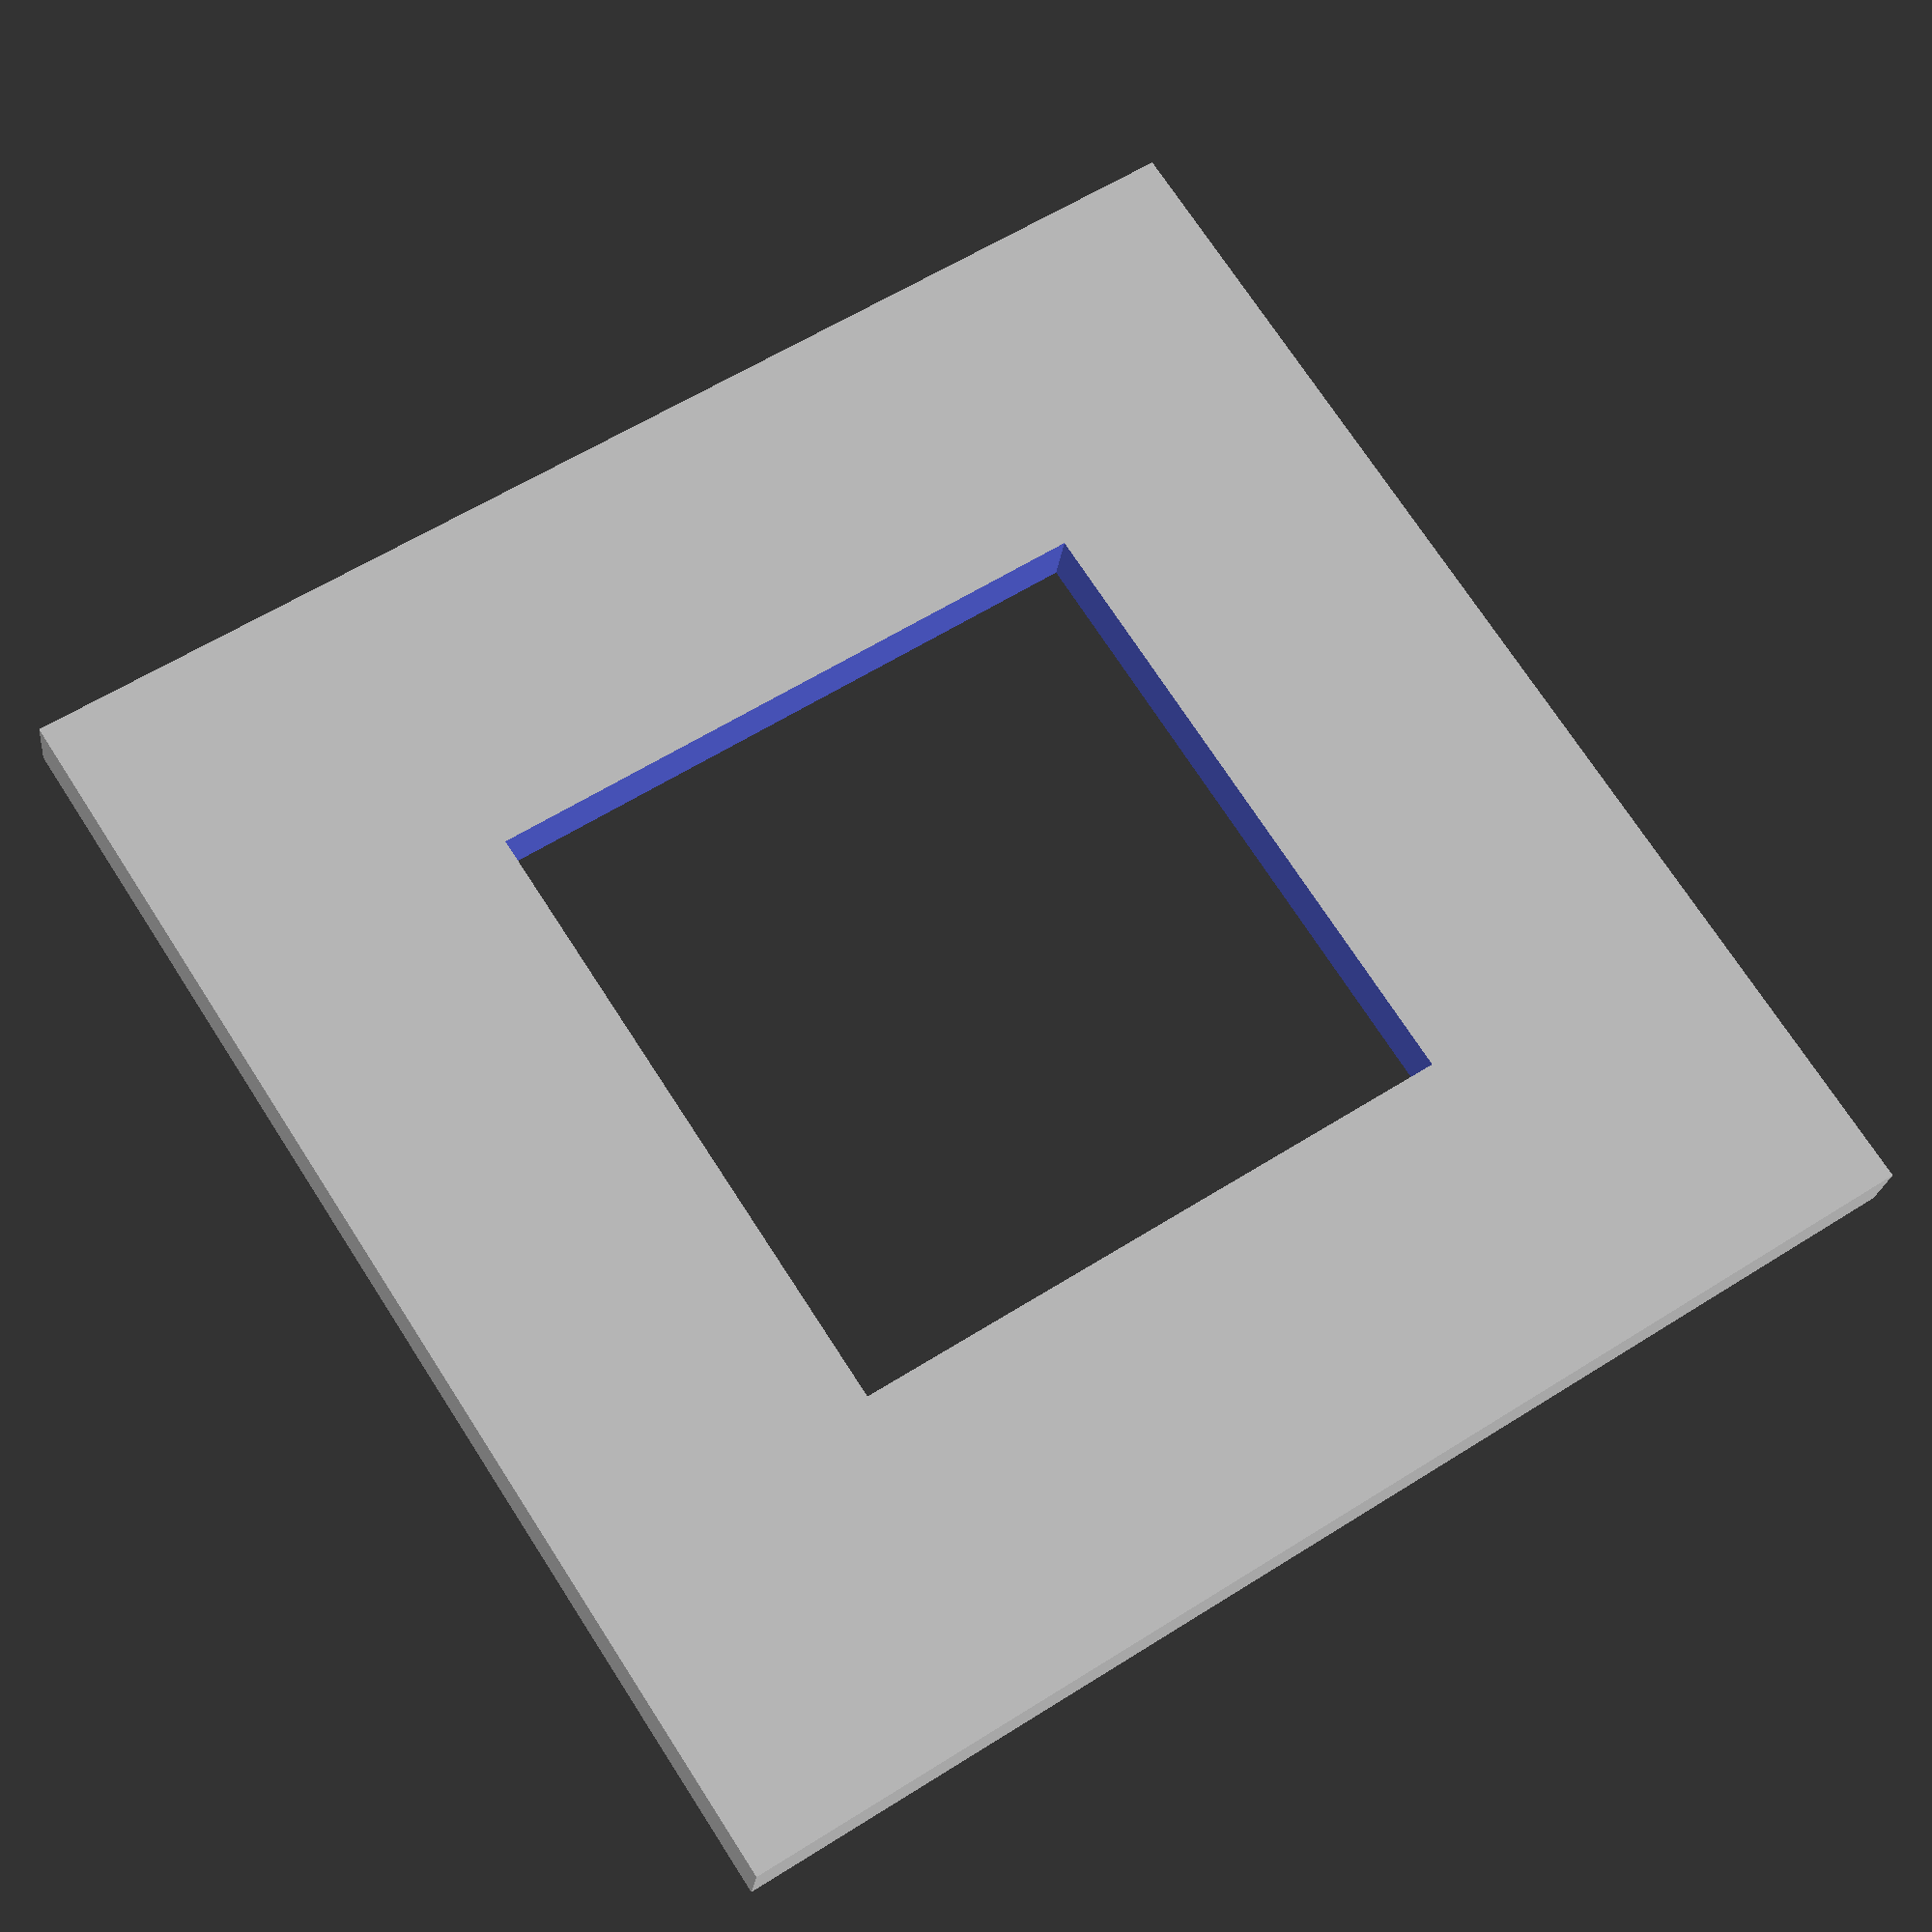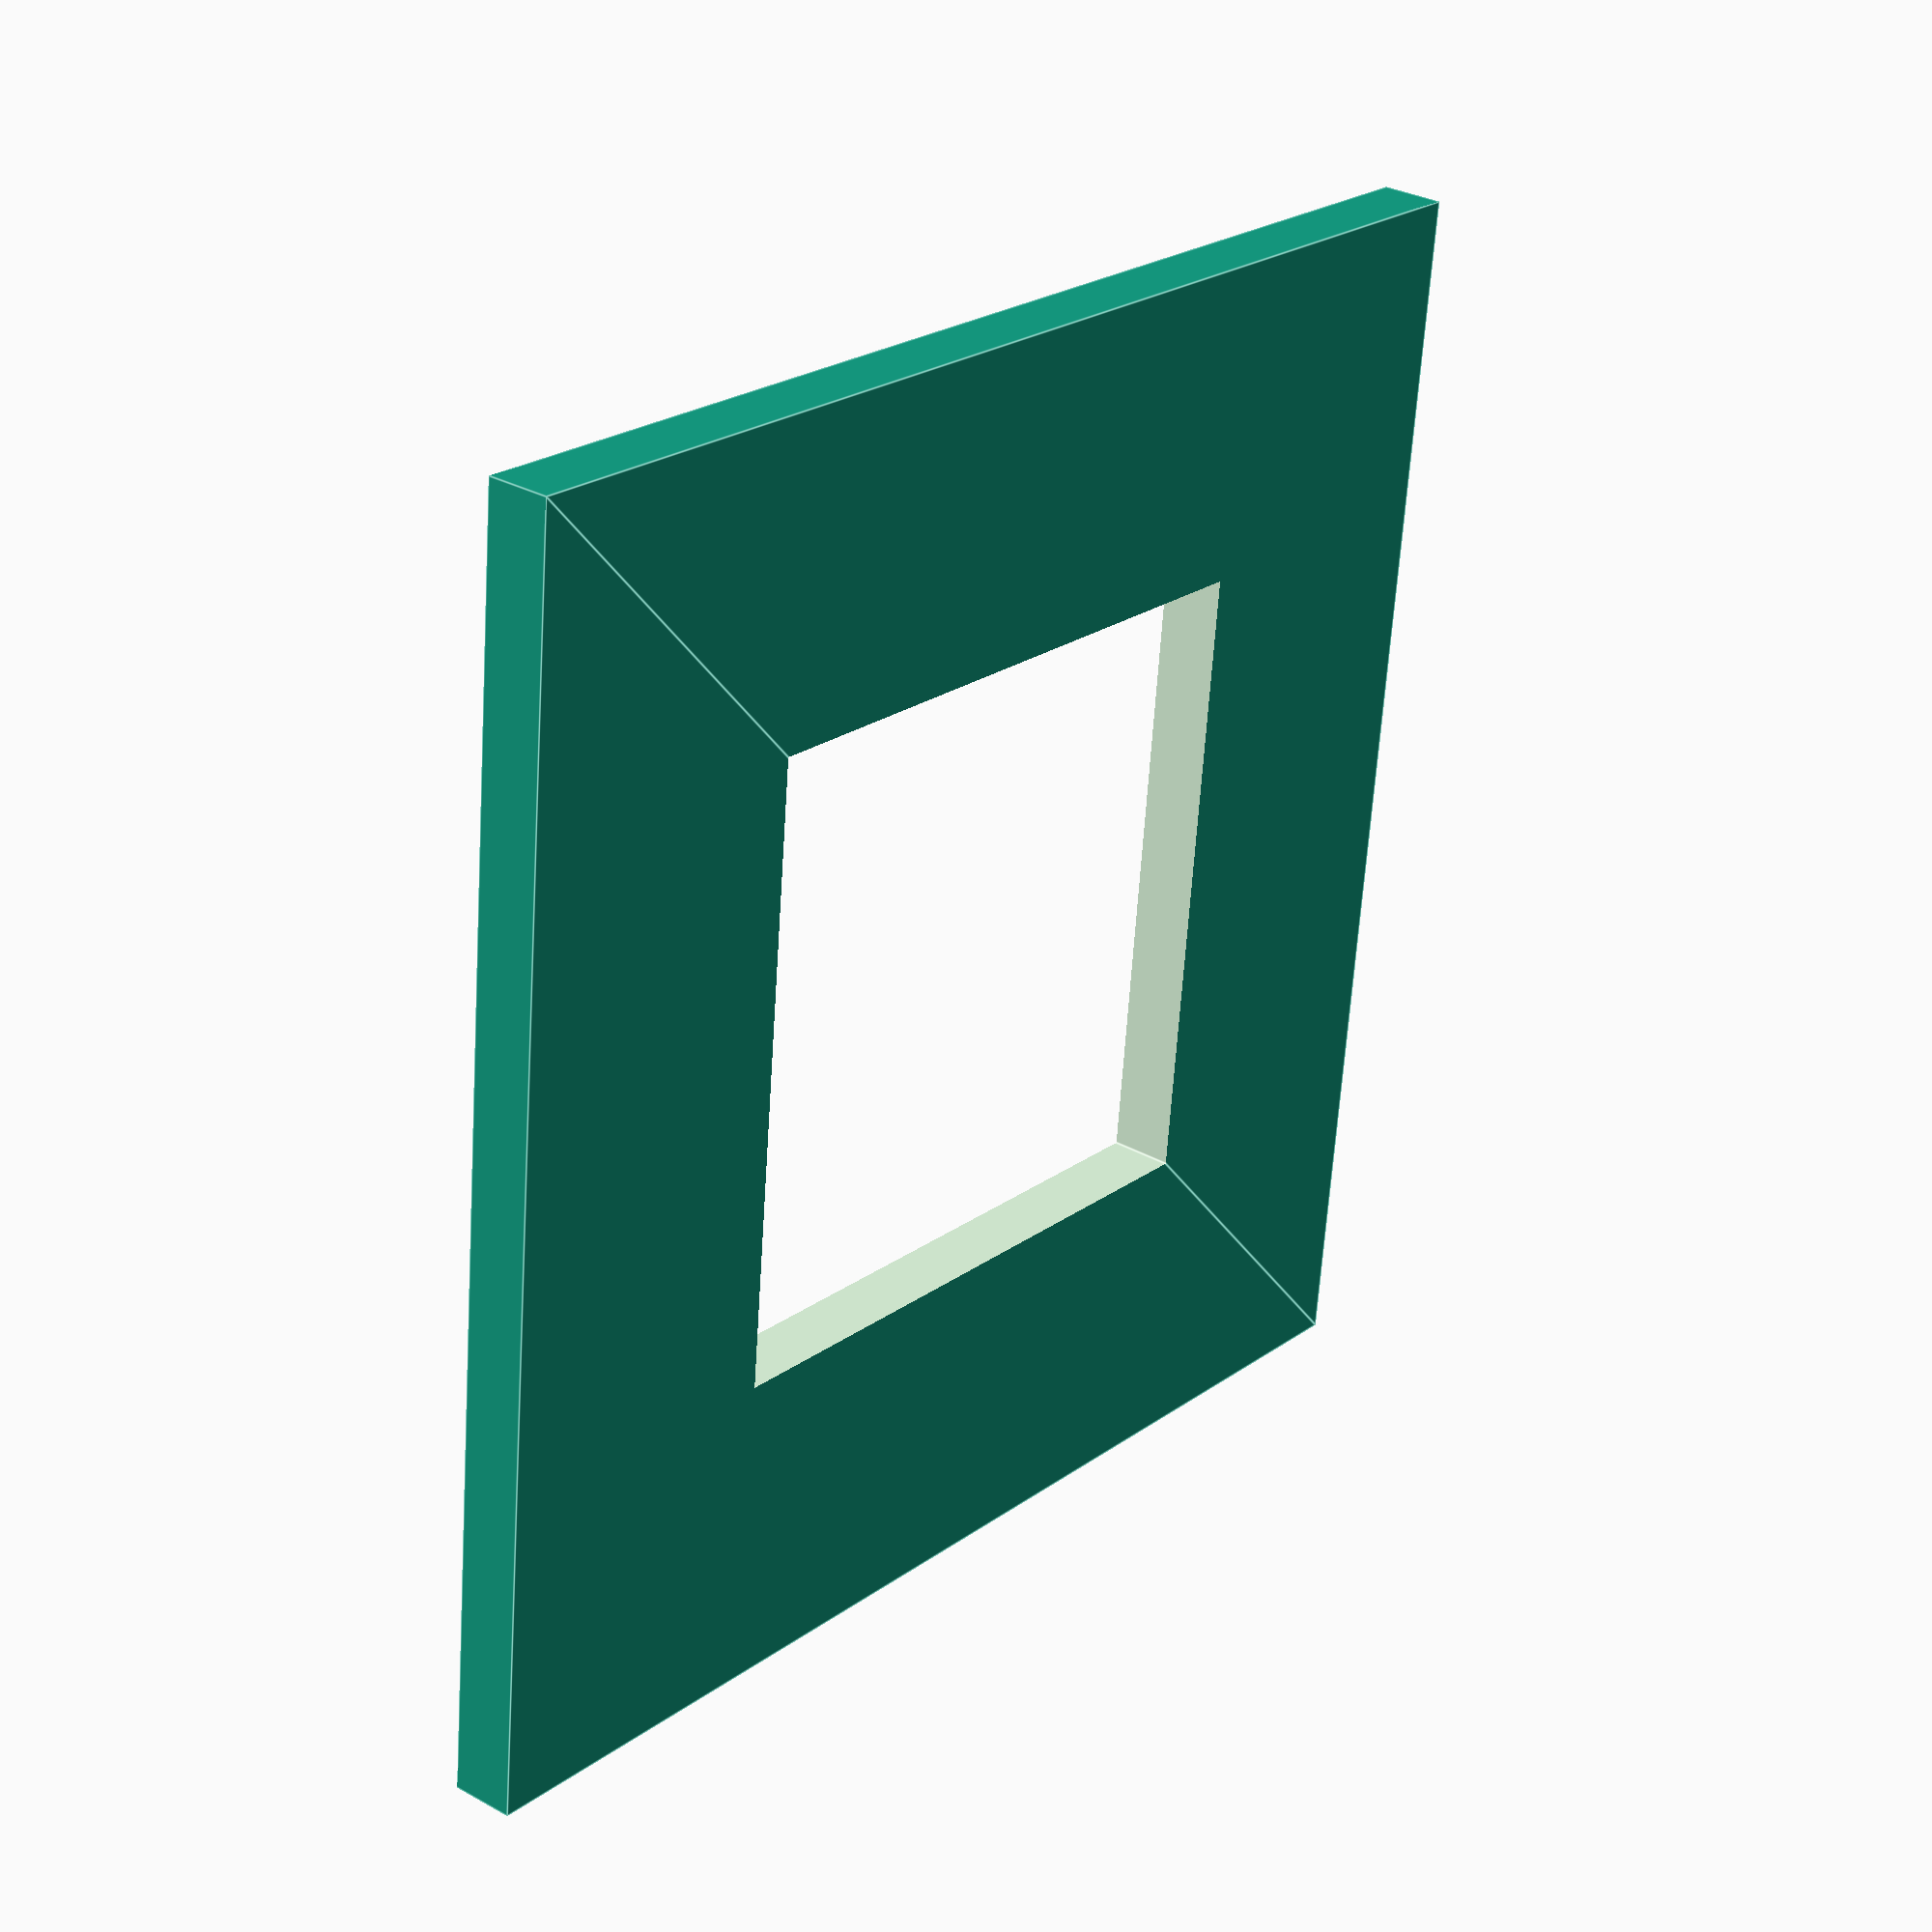
<openscad>
difference() {
polygon ([[20,20],
[0,20],
[0,0],
[20,0],
[20,20],
]);
polygon ([[5,5],
[5,15],
[15,15],
[15,5],
[5,5],
]);
}

</openscad>
<views>
elev=202.5 azim=123.0 roll=6.4 proj=p view=solid
elev=149.9 azim=185.9 roll=230.8 proj=p view=edges
</views>
